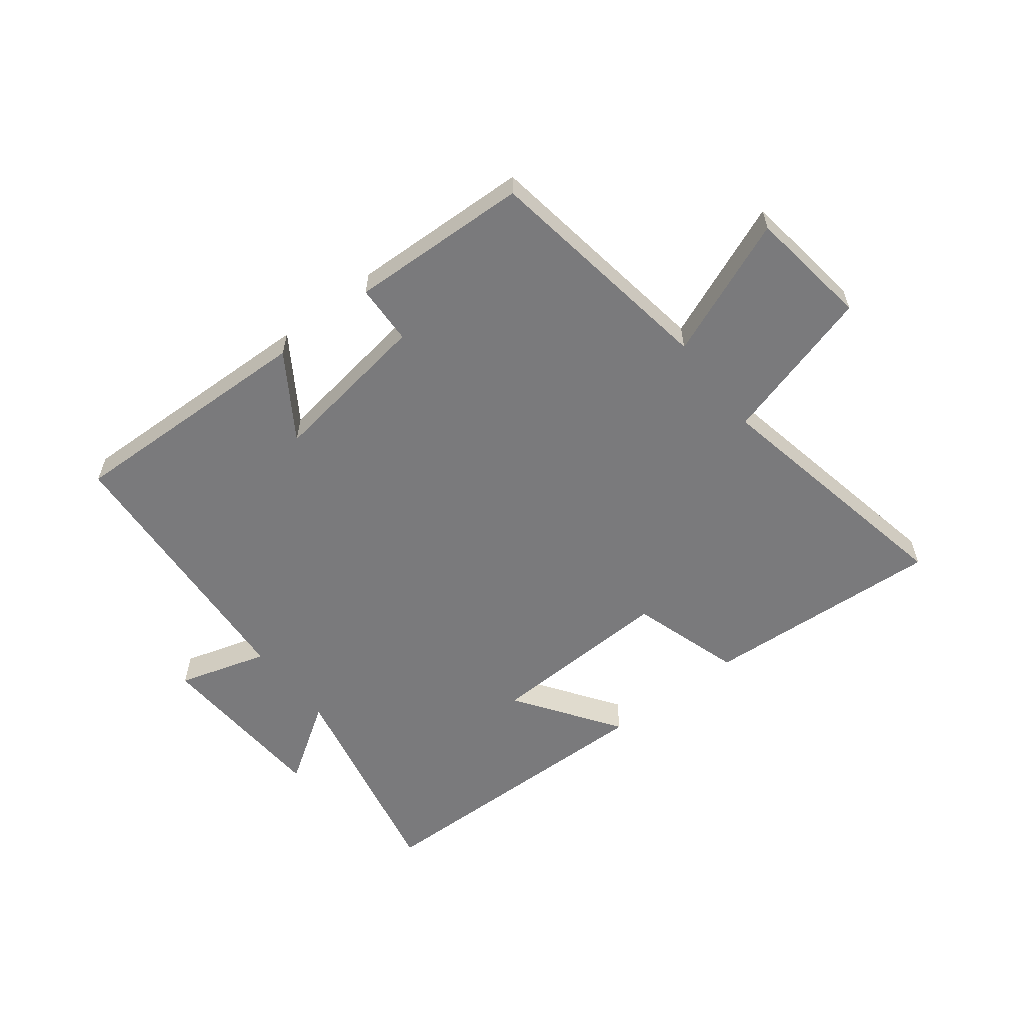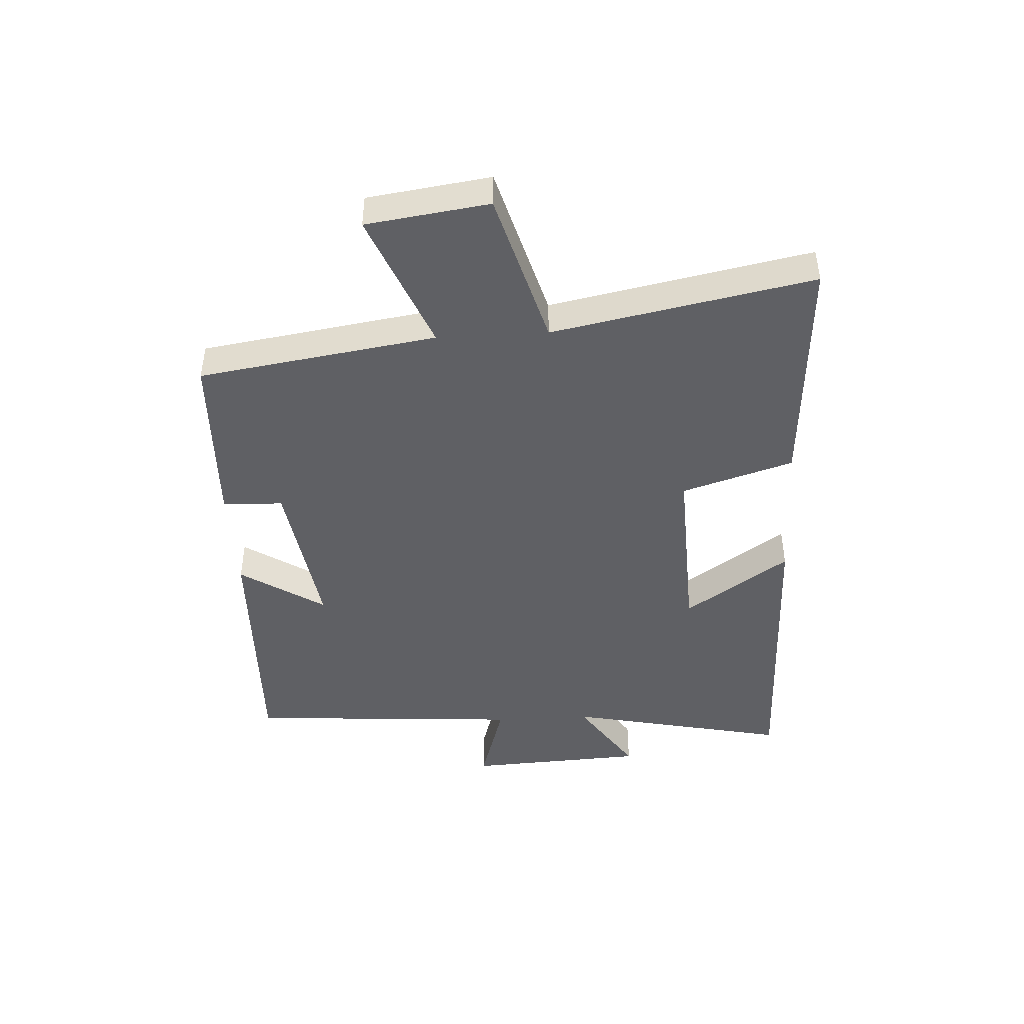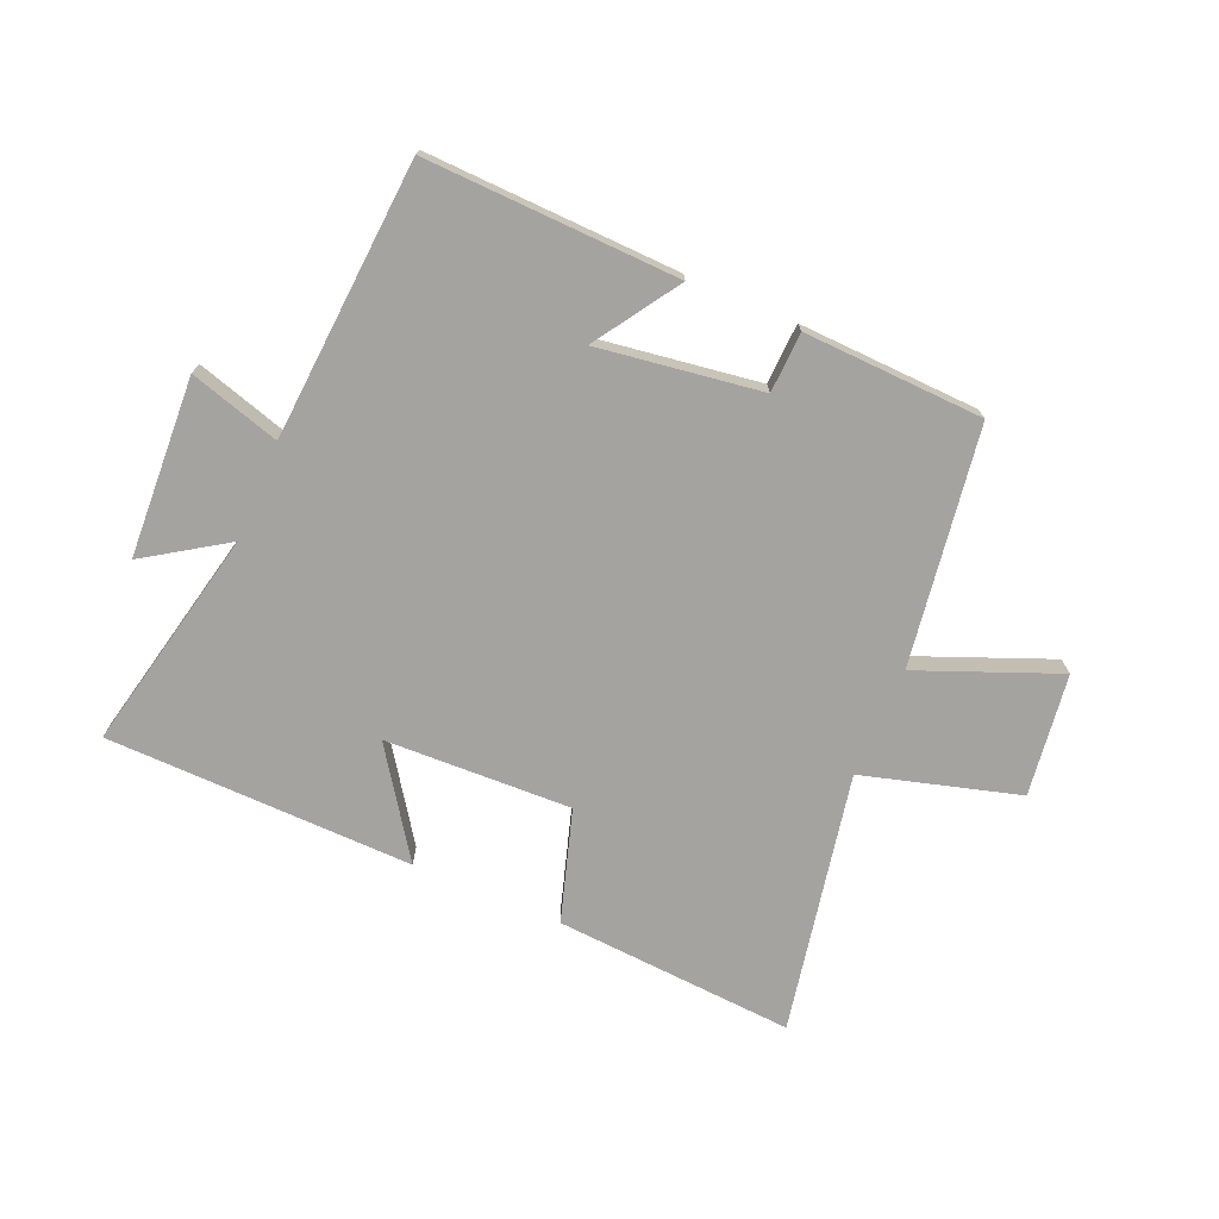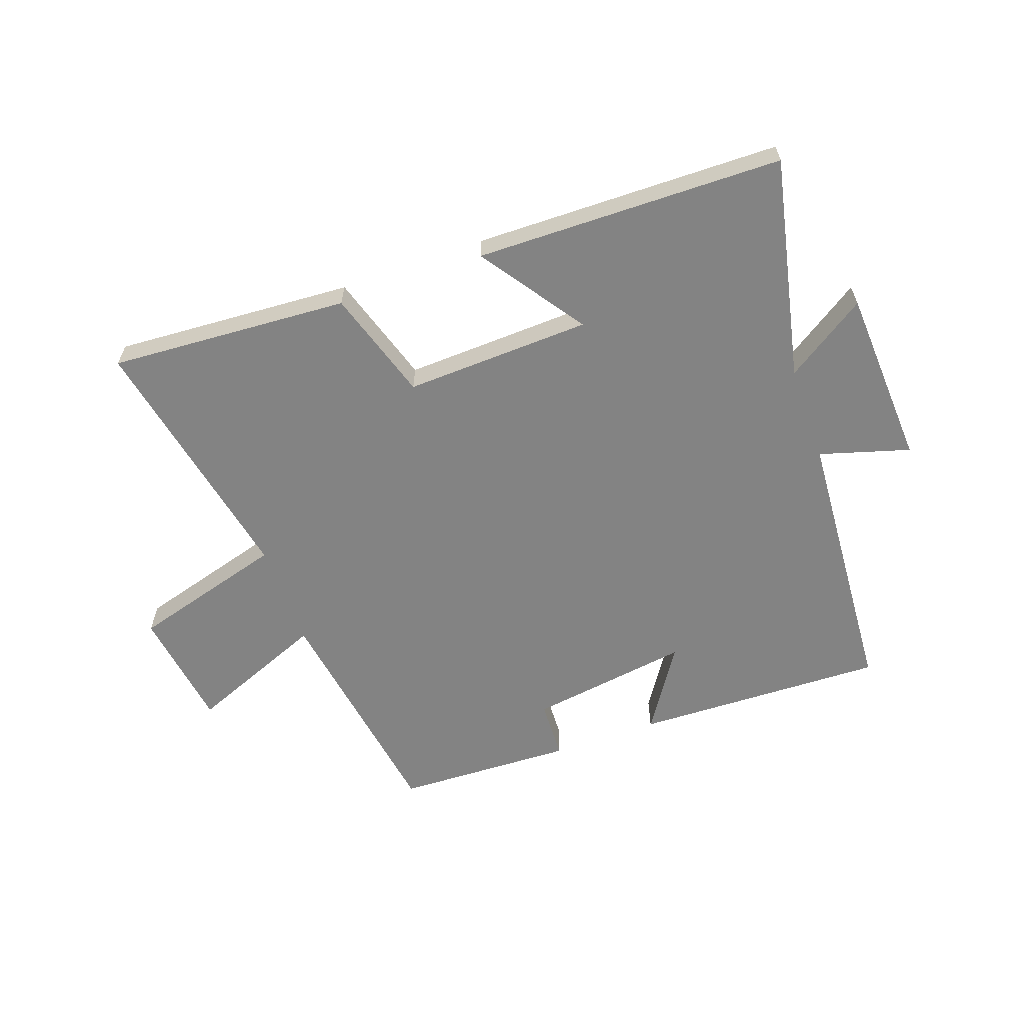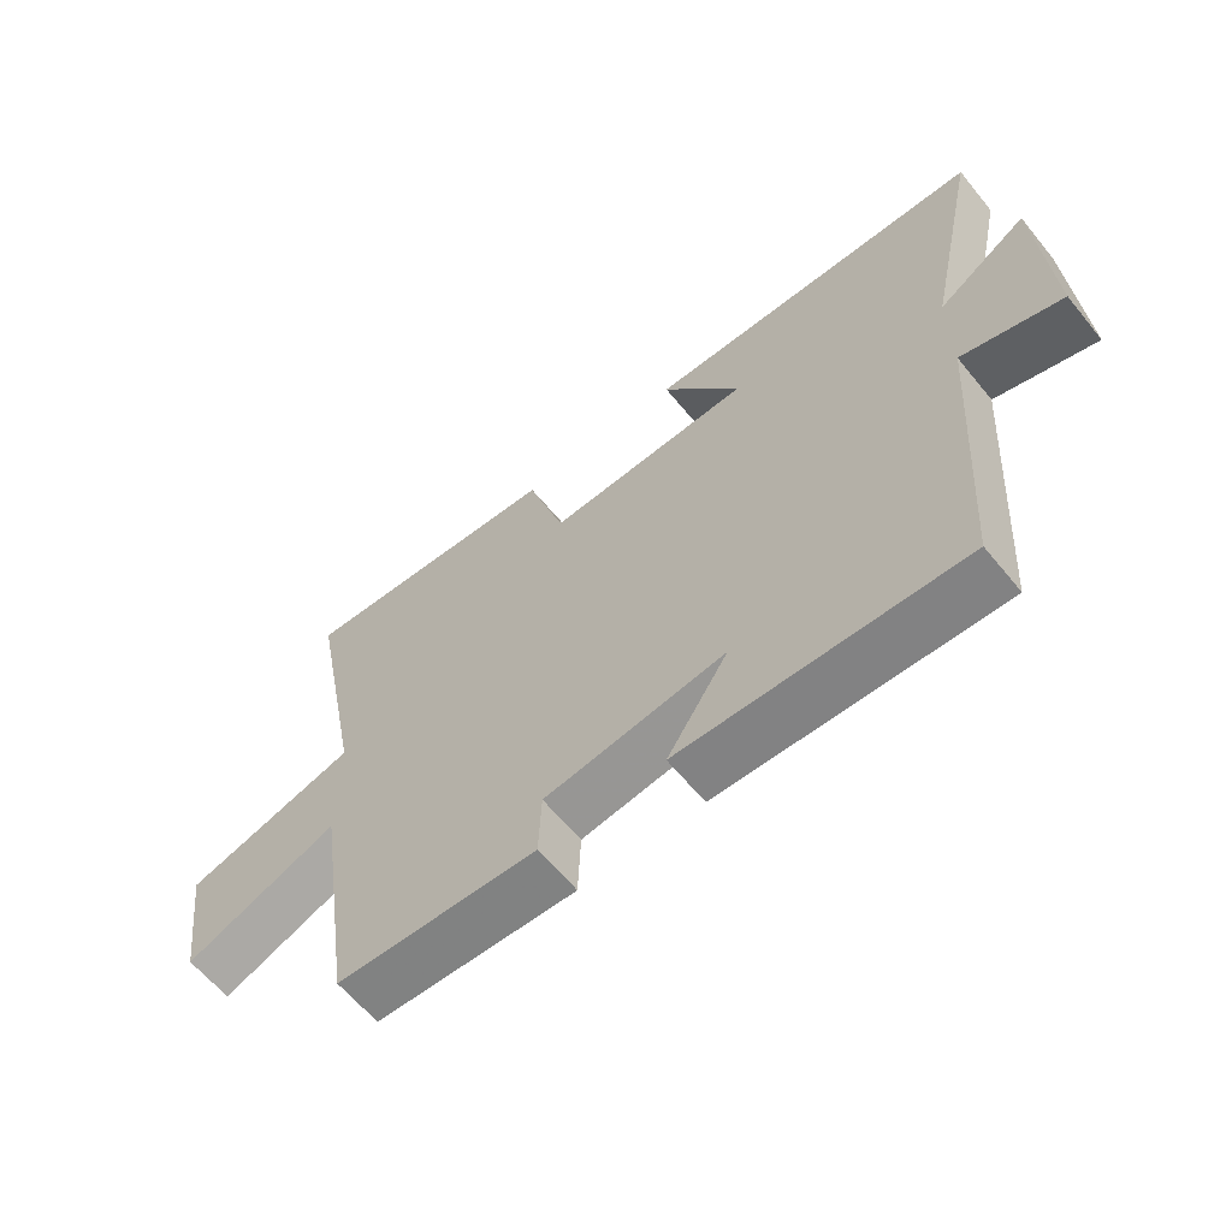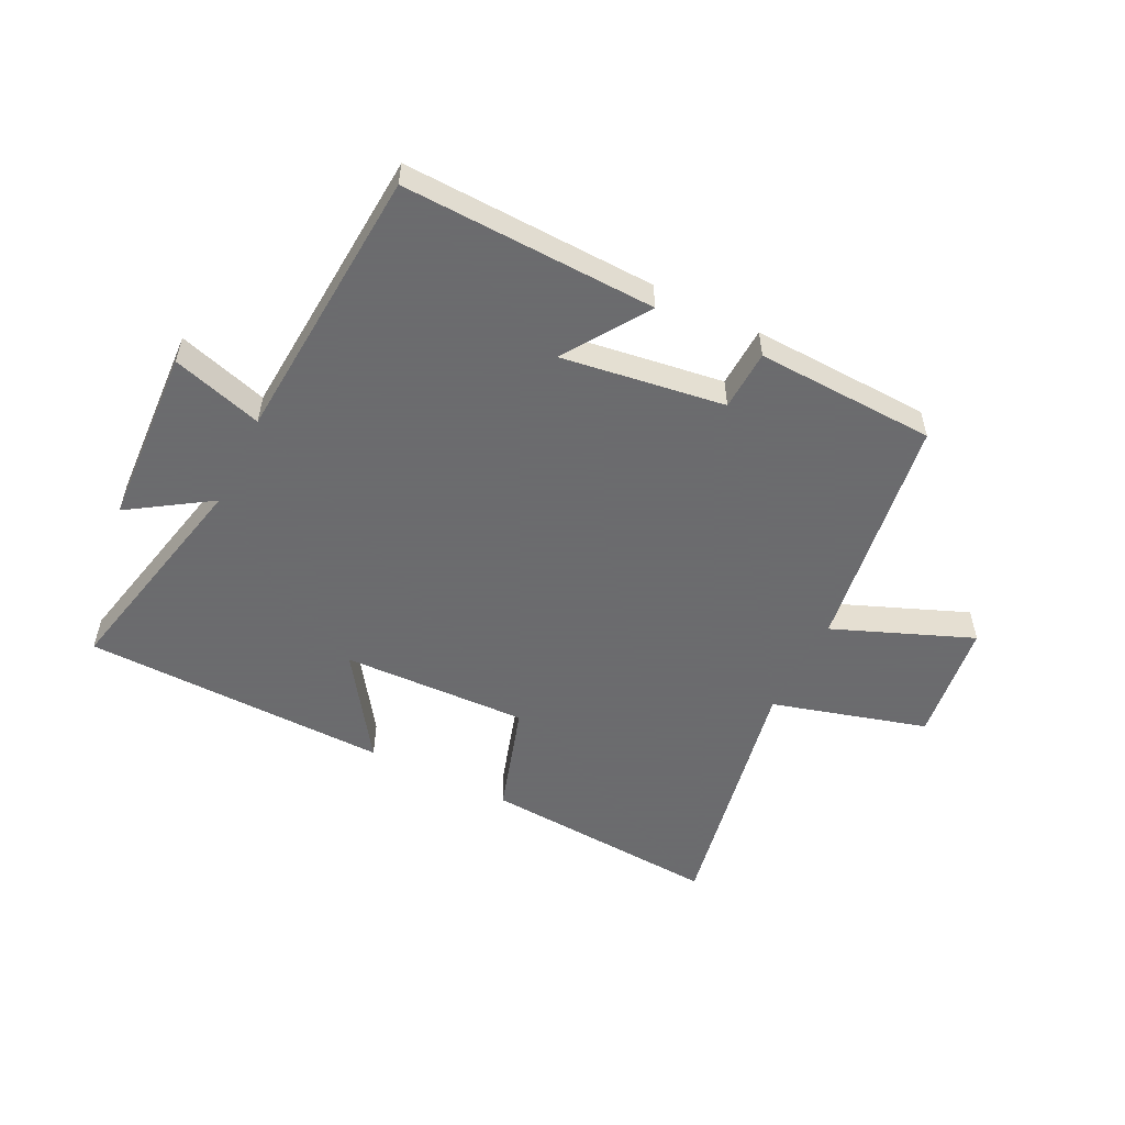
<metadata>
{"format":"obj","ext":"obj","renderer":"f3d","projection":"perspective","resolution":1024,"background":"white","views":[{"elev":-58.2,"azim":-142.2,"up":"+Y"},{"elev":-44.7,"azim":-86.7,"up":"+Y"},{"elev":-72.9,"azim":156.7,"up":"+Y"},{"elev":-61.0,"azim":19.7,"up":"+Y"},{"elev":-62.1,"azim":39.2,"up":"+Z"},{"elev":-53.5,"azim":153.4,"up":"+Y"}]}
</metadata>
<code>
v -0.585 0.07 0.526
v -0.183 0.07 0.5
v -0.125 0.07 0.314
v 0.187 0.07 0.326
v 0.067 0.07 0.5
v 0.581 0.07 0.491
v 0.5 0.07 0.118
v 0.635 0.07 0.207
v 0.651 0.07 -0.093
v 0.5 0.07 -0.048
v 0.468 0.07 -0.513
v 0.045 0.07 -0.5
v 0.137 0.07 -0.359
v -0.135 0.07 -0.399
v -0.139 0.07 -0.5
v -0.44 0.07 -0.489
v -0.5 0.07 -0.092
v -0.732 0.07 -0.186
v -0.76 0.07 0.018
v -0.5 0.07 0.092
v -0.585 0 0.526
v -0.183 0 0.5
v -0.125 0 0.314
v 0.187 0 0.326
v 0.067 0 0.5
v 0.581 0 0.491
v 0.5 0 0.118
v 0.635 0 0.207
v 0.651 0 -0.093
v 0.5 0 -0.048
v 0.468 0 -0.513
v 0.045 0 -0.5
v 0.137 0 -0.359
v -0.135 0 -0.399
v -0.139 0 -0.5
v -0.44 0 -0.489
v -0.5 0 -0.092
v -0.732 0 -0.186
v -0.76 0 0.018
v -0.5 0 0.092
f 17 18 19 20
f 16 17 20
f 15 16 20
f 14 15 20
f 13 14 20 1
f 10 11 12 13
f 10 13 1
f 7 8 9 10
f 4 5 6 7
f 3 4 7 10
f 1 2 3
f 1 3 10
f 40 39 38 37
f 40 37 36
f 40 36 35
f 40 35 34
f 21 40 34 33
f 33 32 31 30
f 21 33 30
f 30 29 28 27
f 27 26 25 24
f 30 27 24 23
f 23 22 21
f 30 23 21
f 1 21 22 2
f 2 22 23 3
f 3 23 24 4
f 4 24 25 5
f 5 25 26 6
f 6 26 27 7
f 7 27 28 8
f 8 28 29 9
f 9 29 30 10
f 10 30 31 11
f 11 31 32 12
f 12 32 33 13
f 13 33 34 14
f 14 34 35 15
f 15 35 36 16
f 16 36 37 17
f 17 37 38 18
f 18 38 39 19
f 19 39 40 20
f 20 40 21 1

</code>
